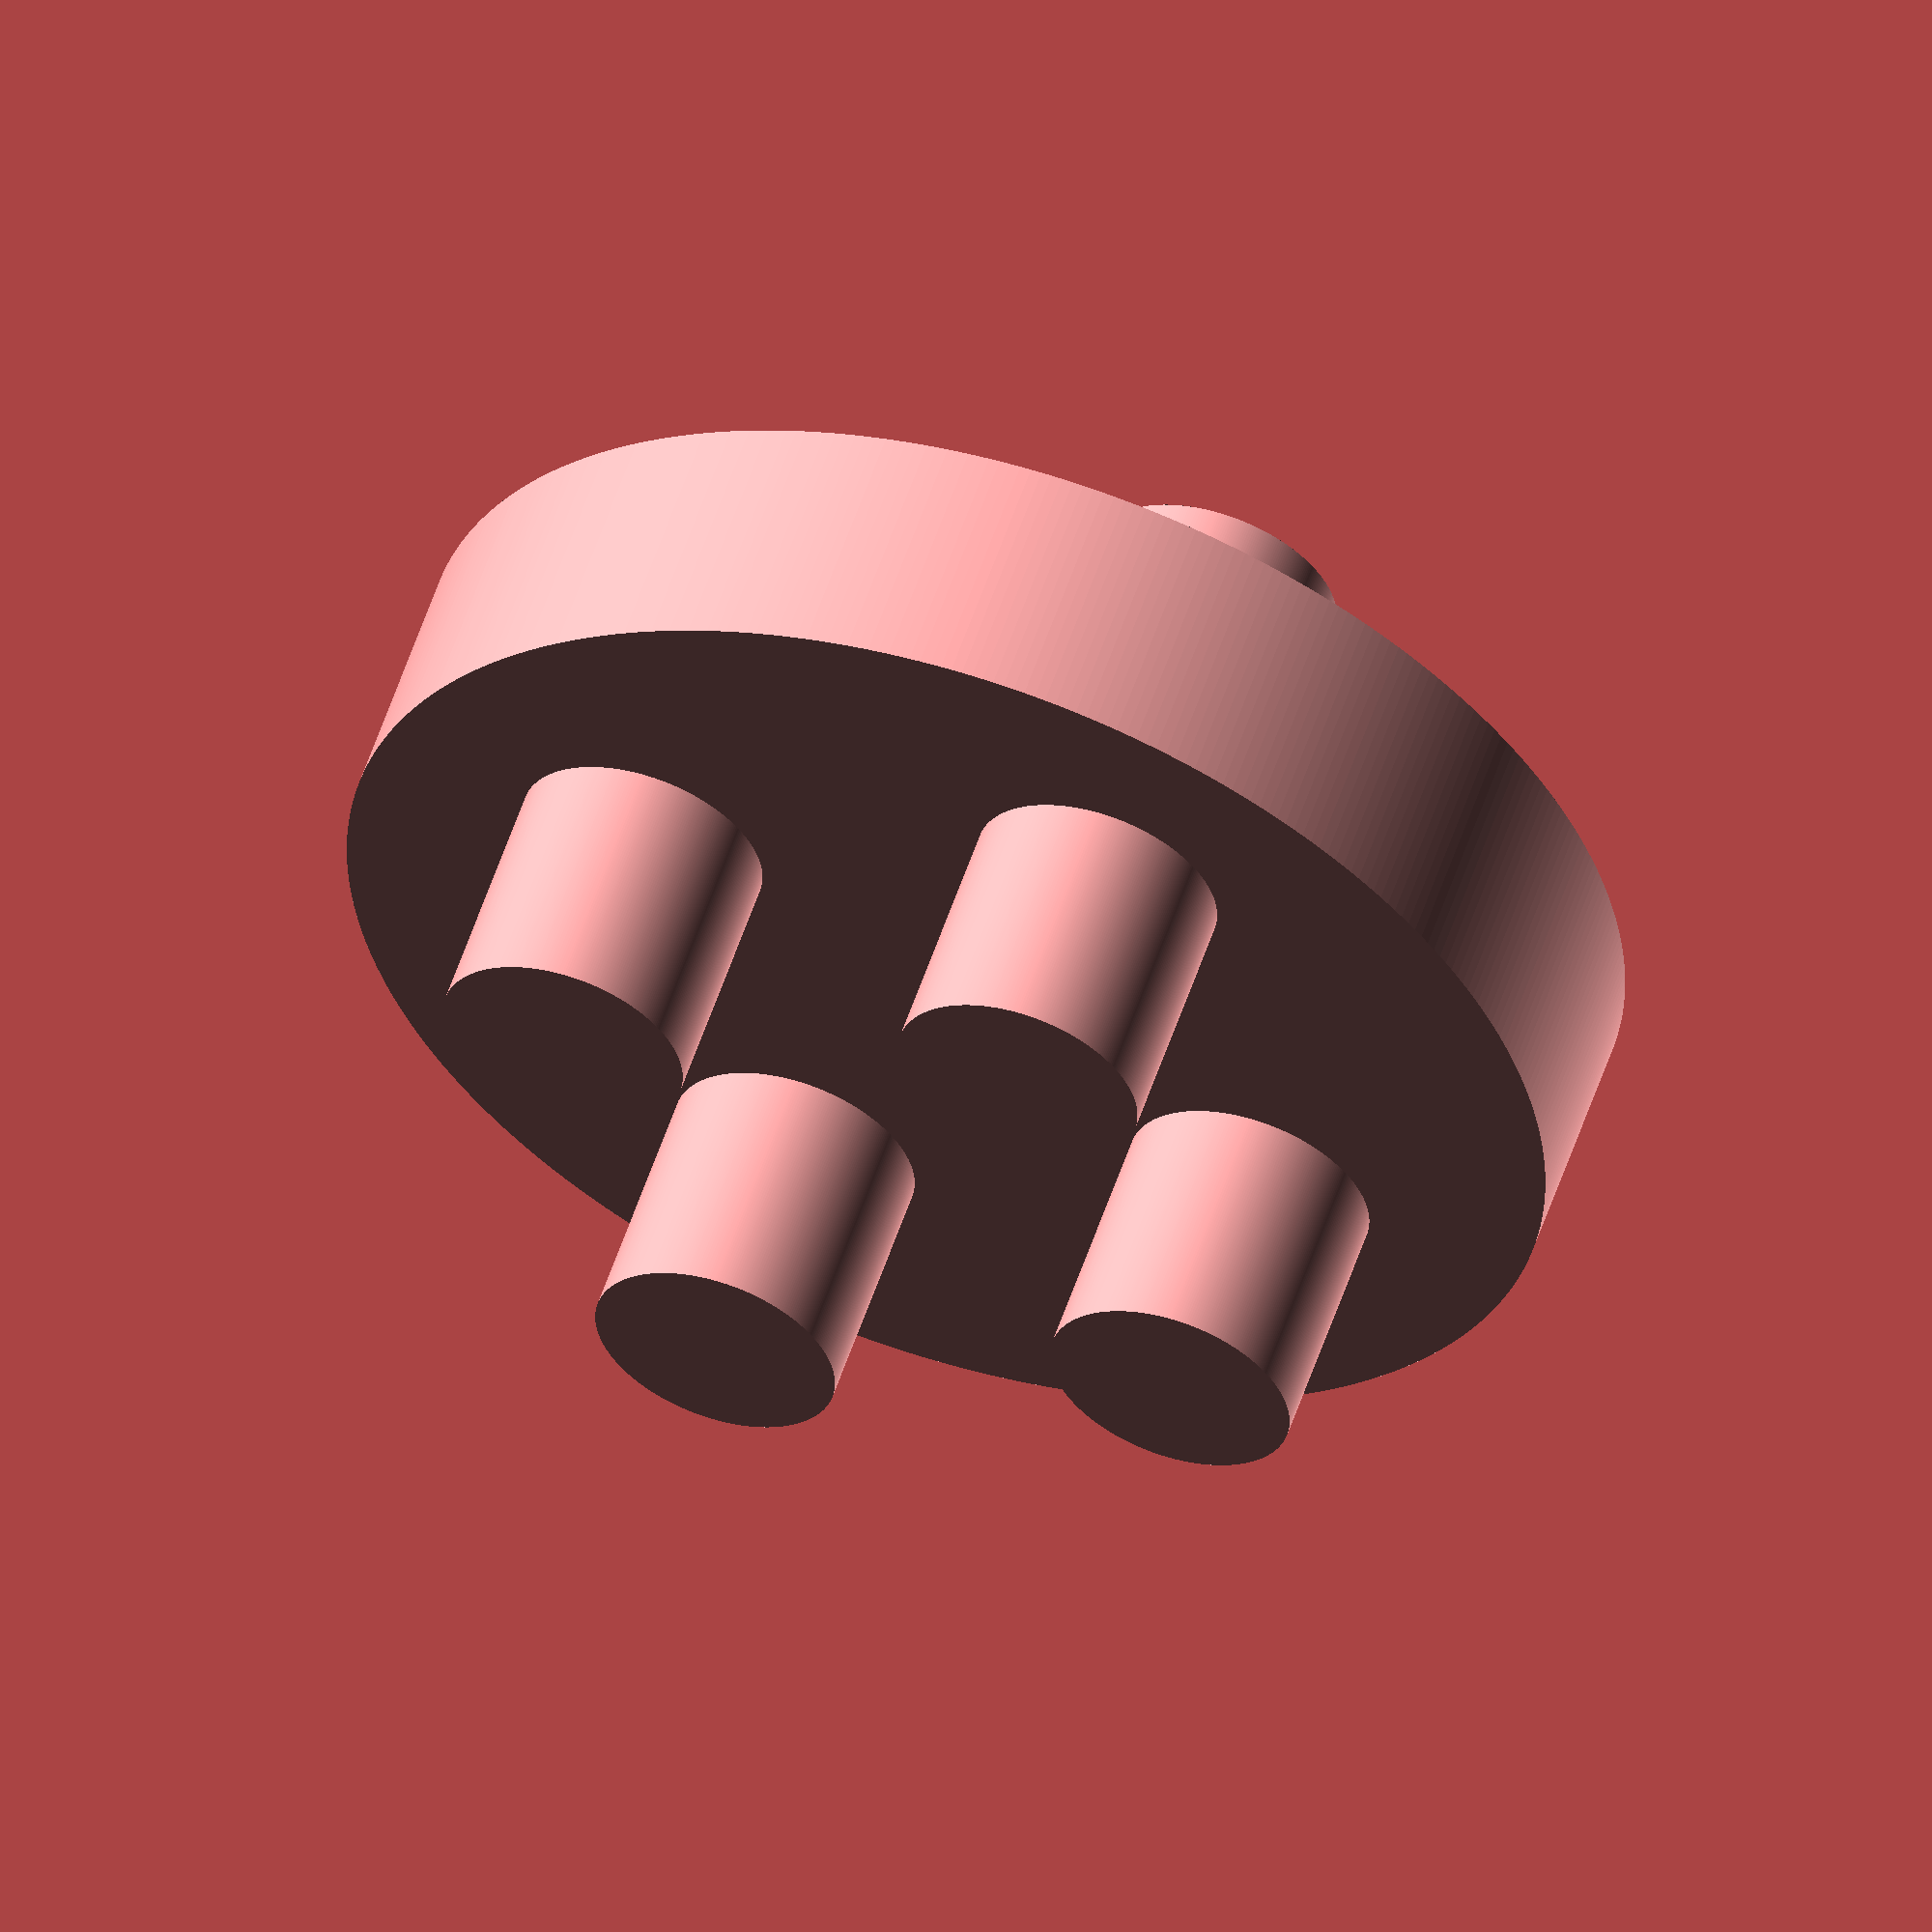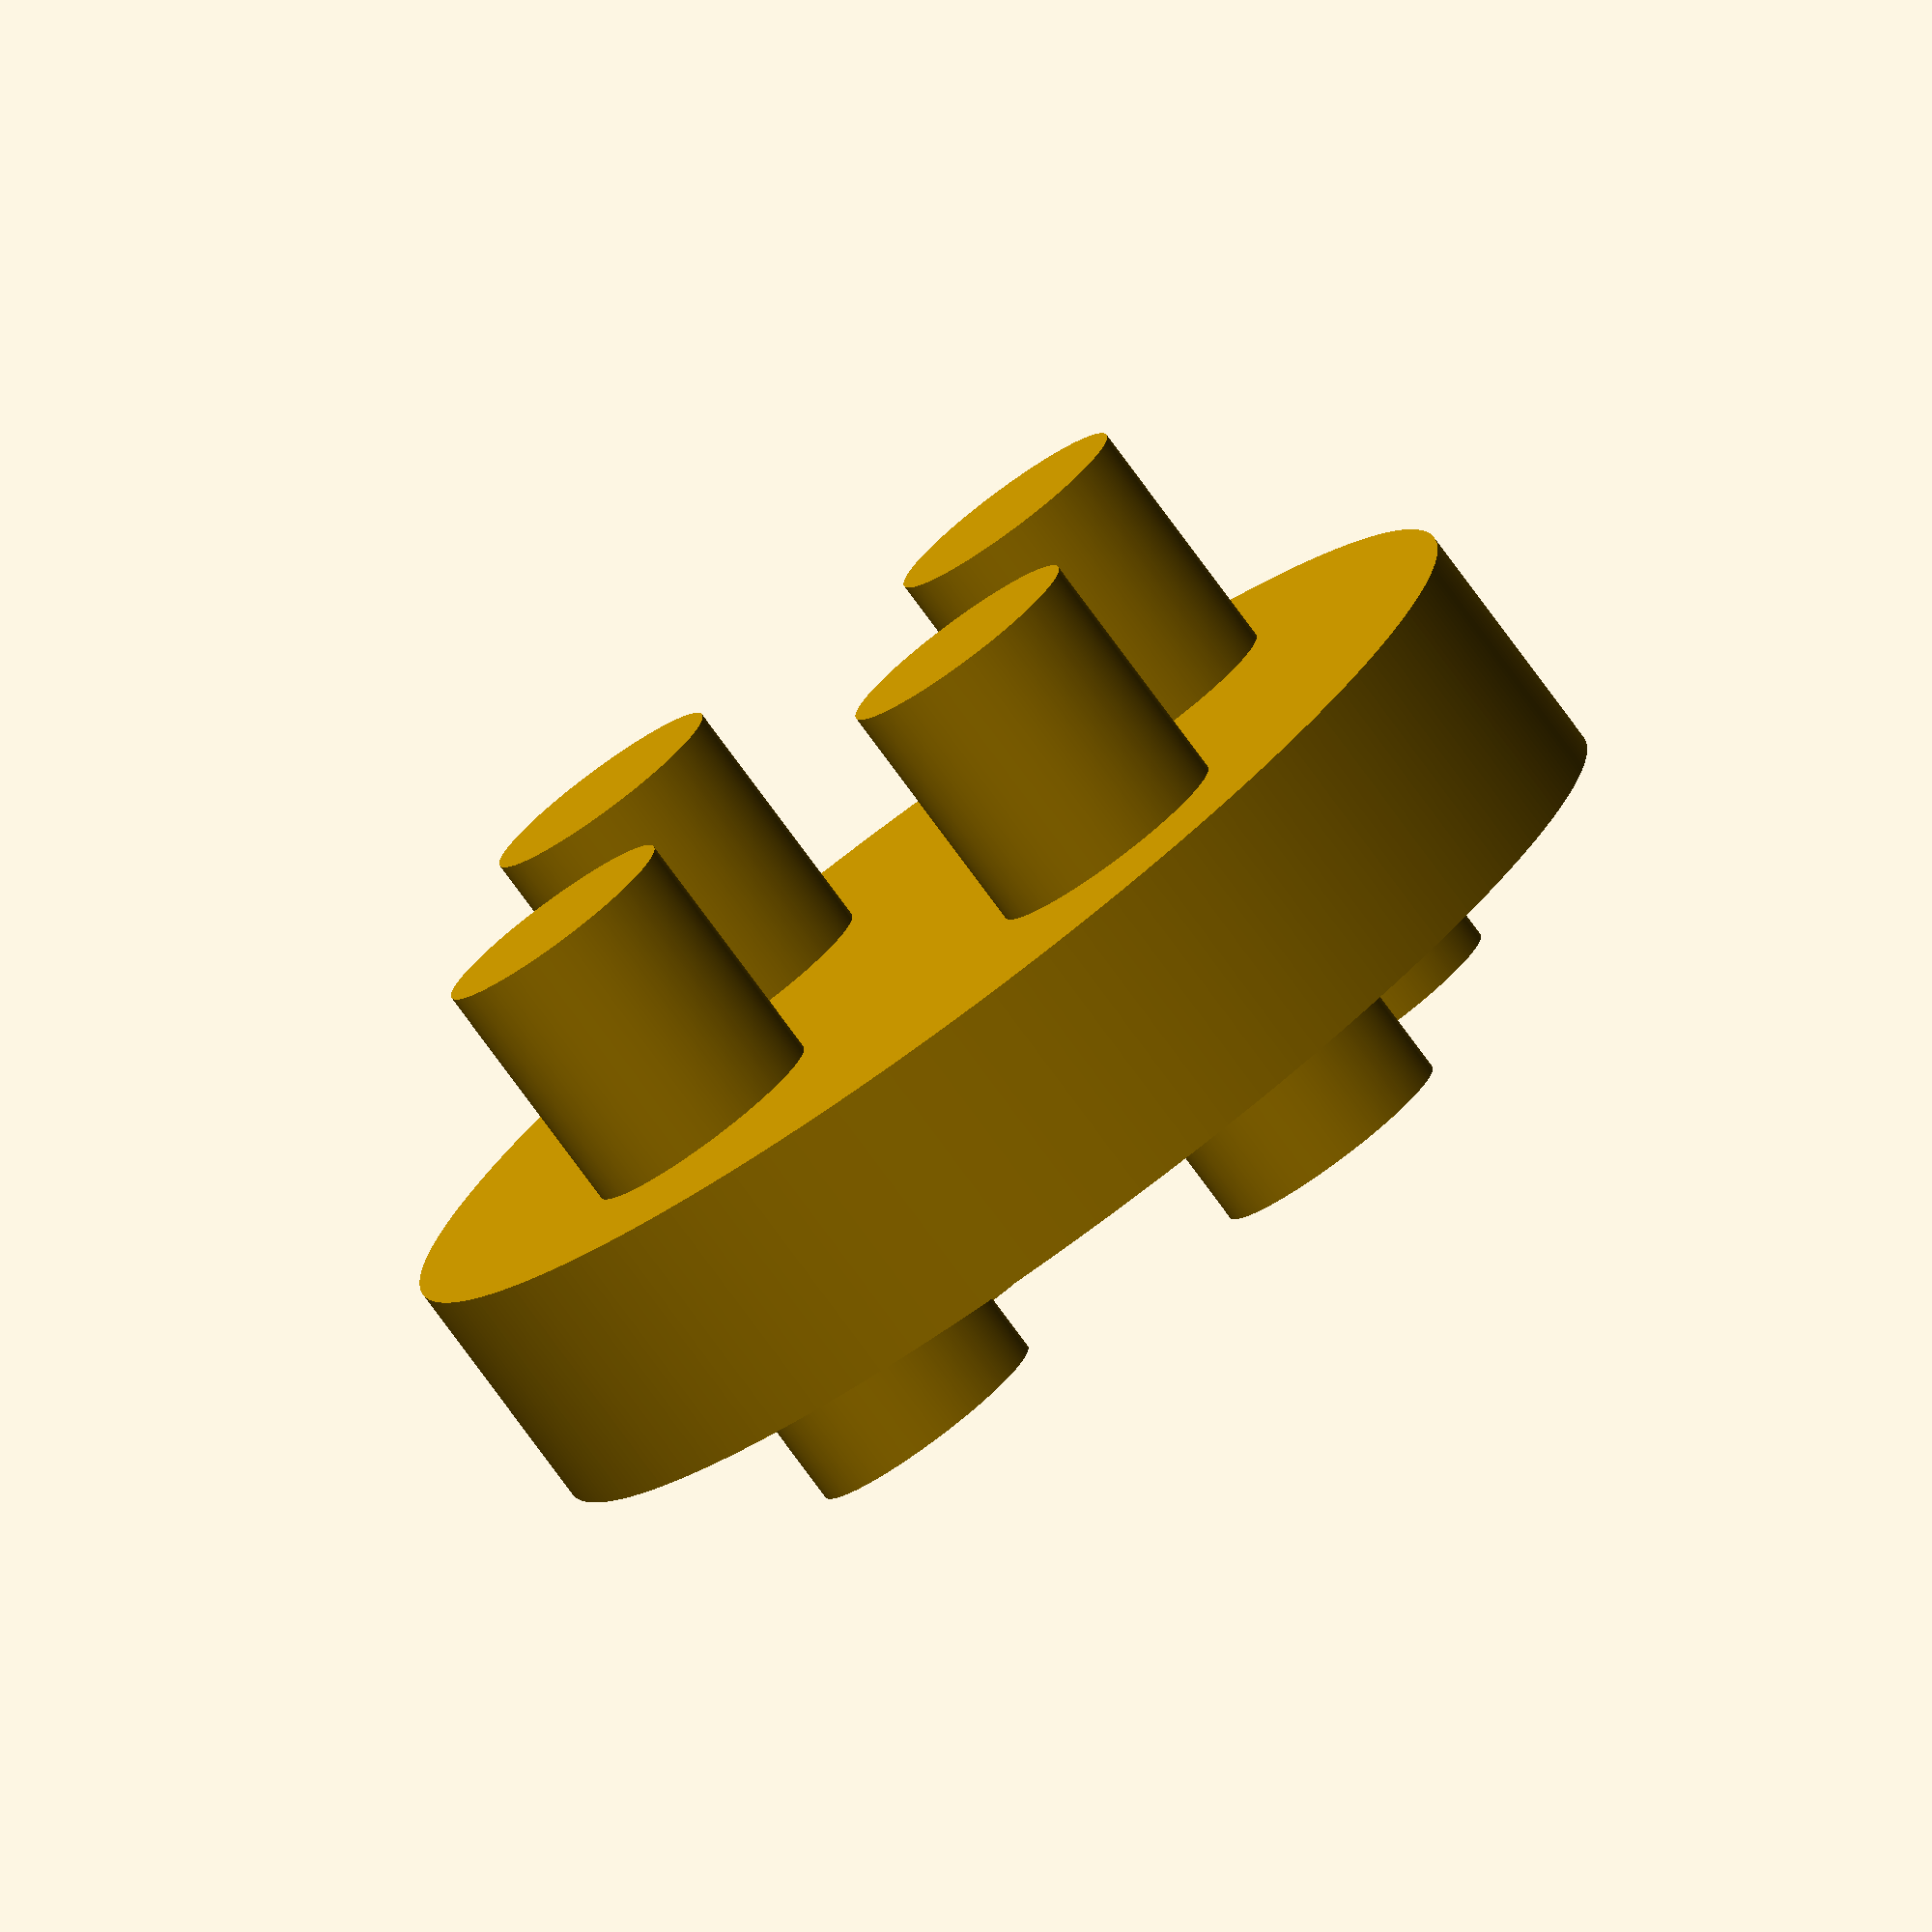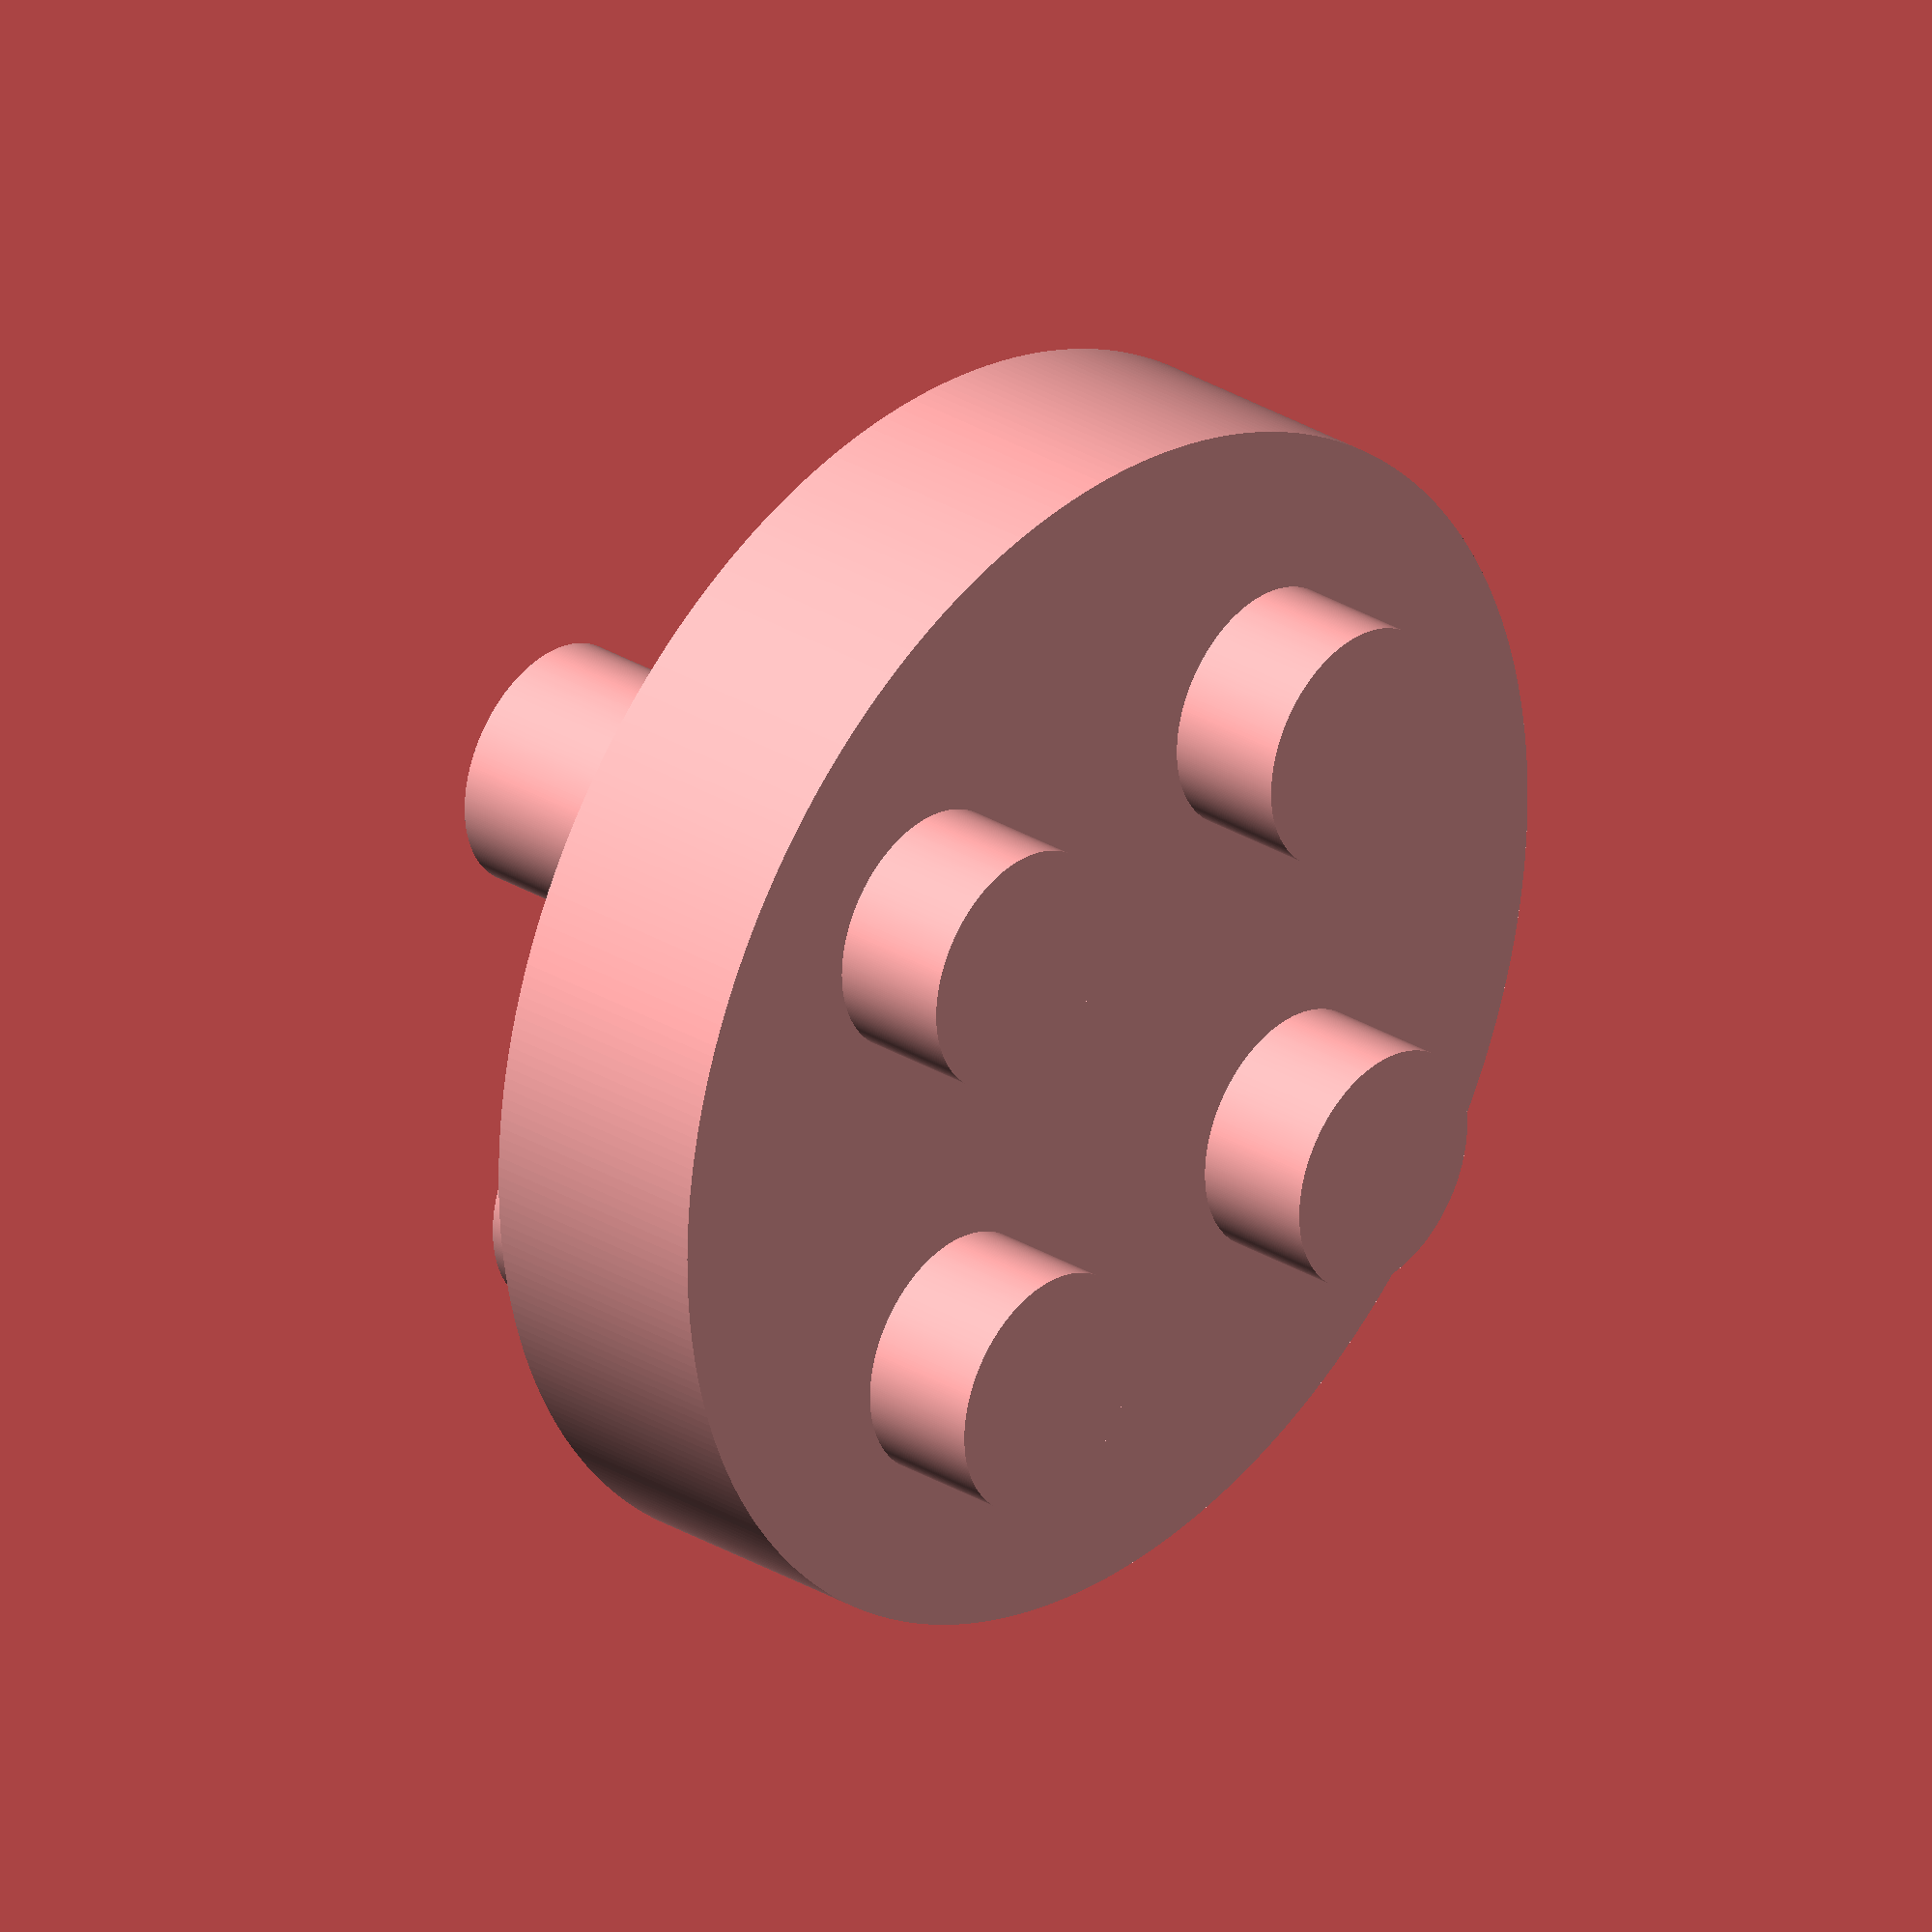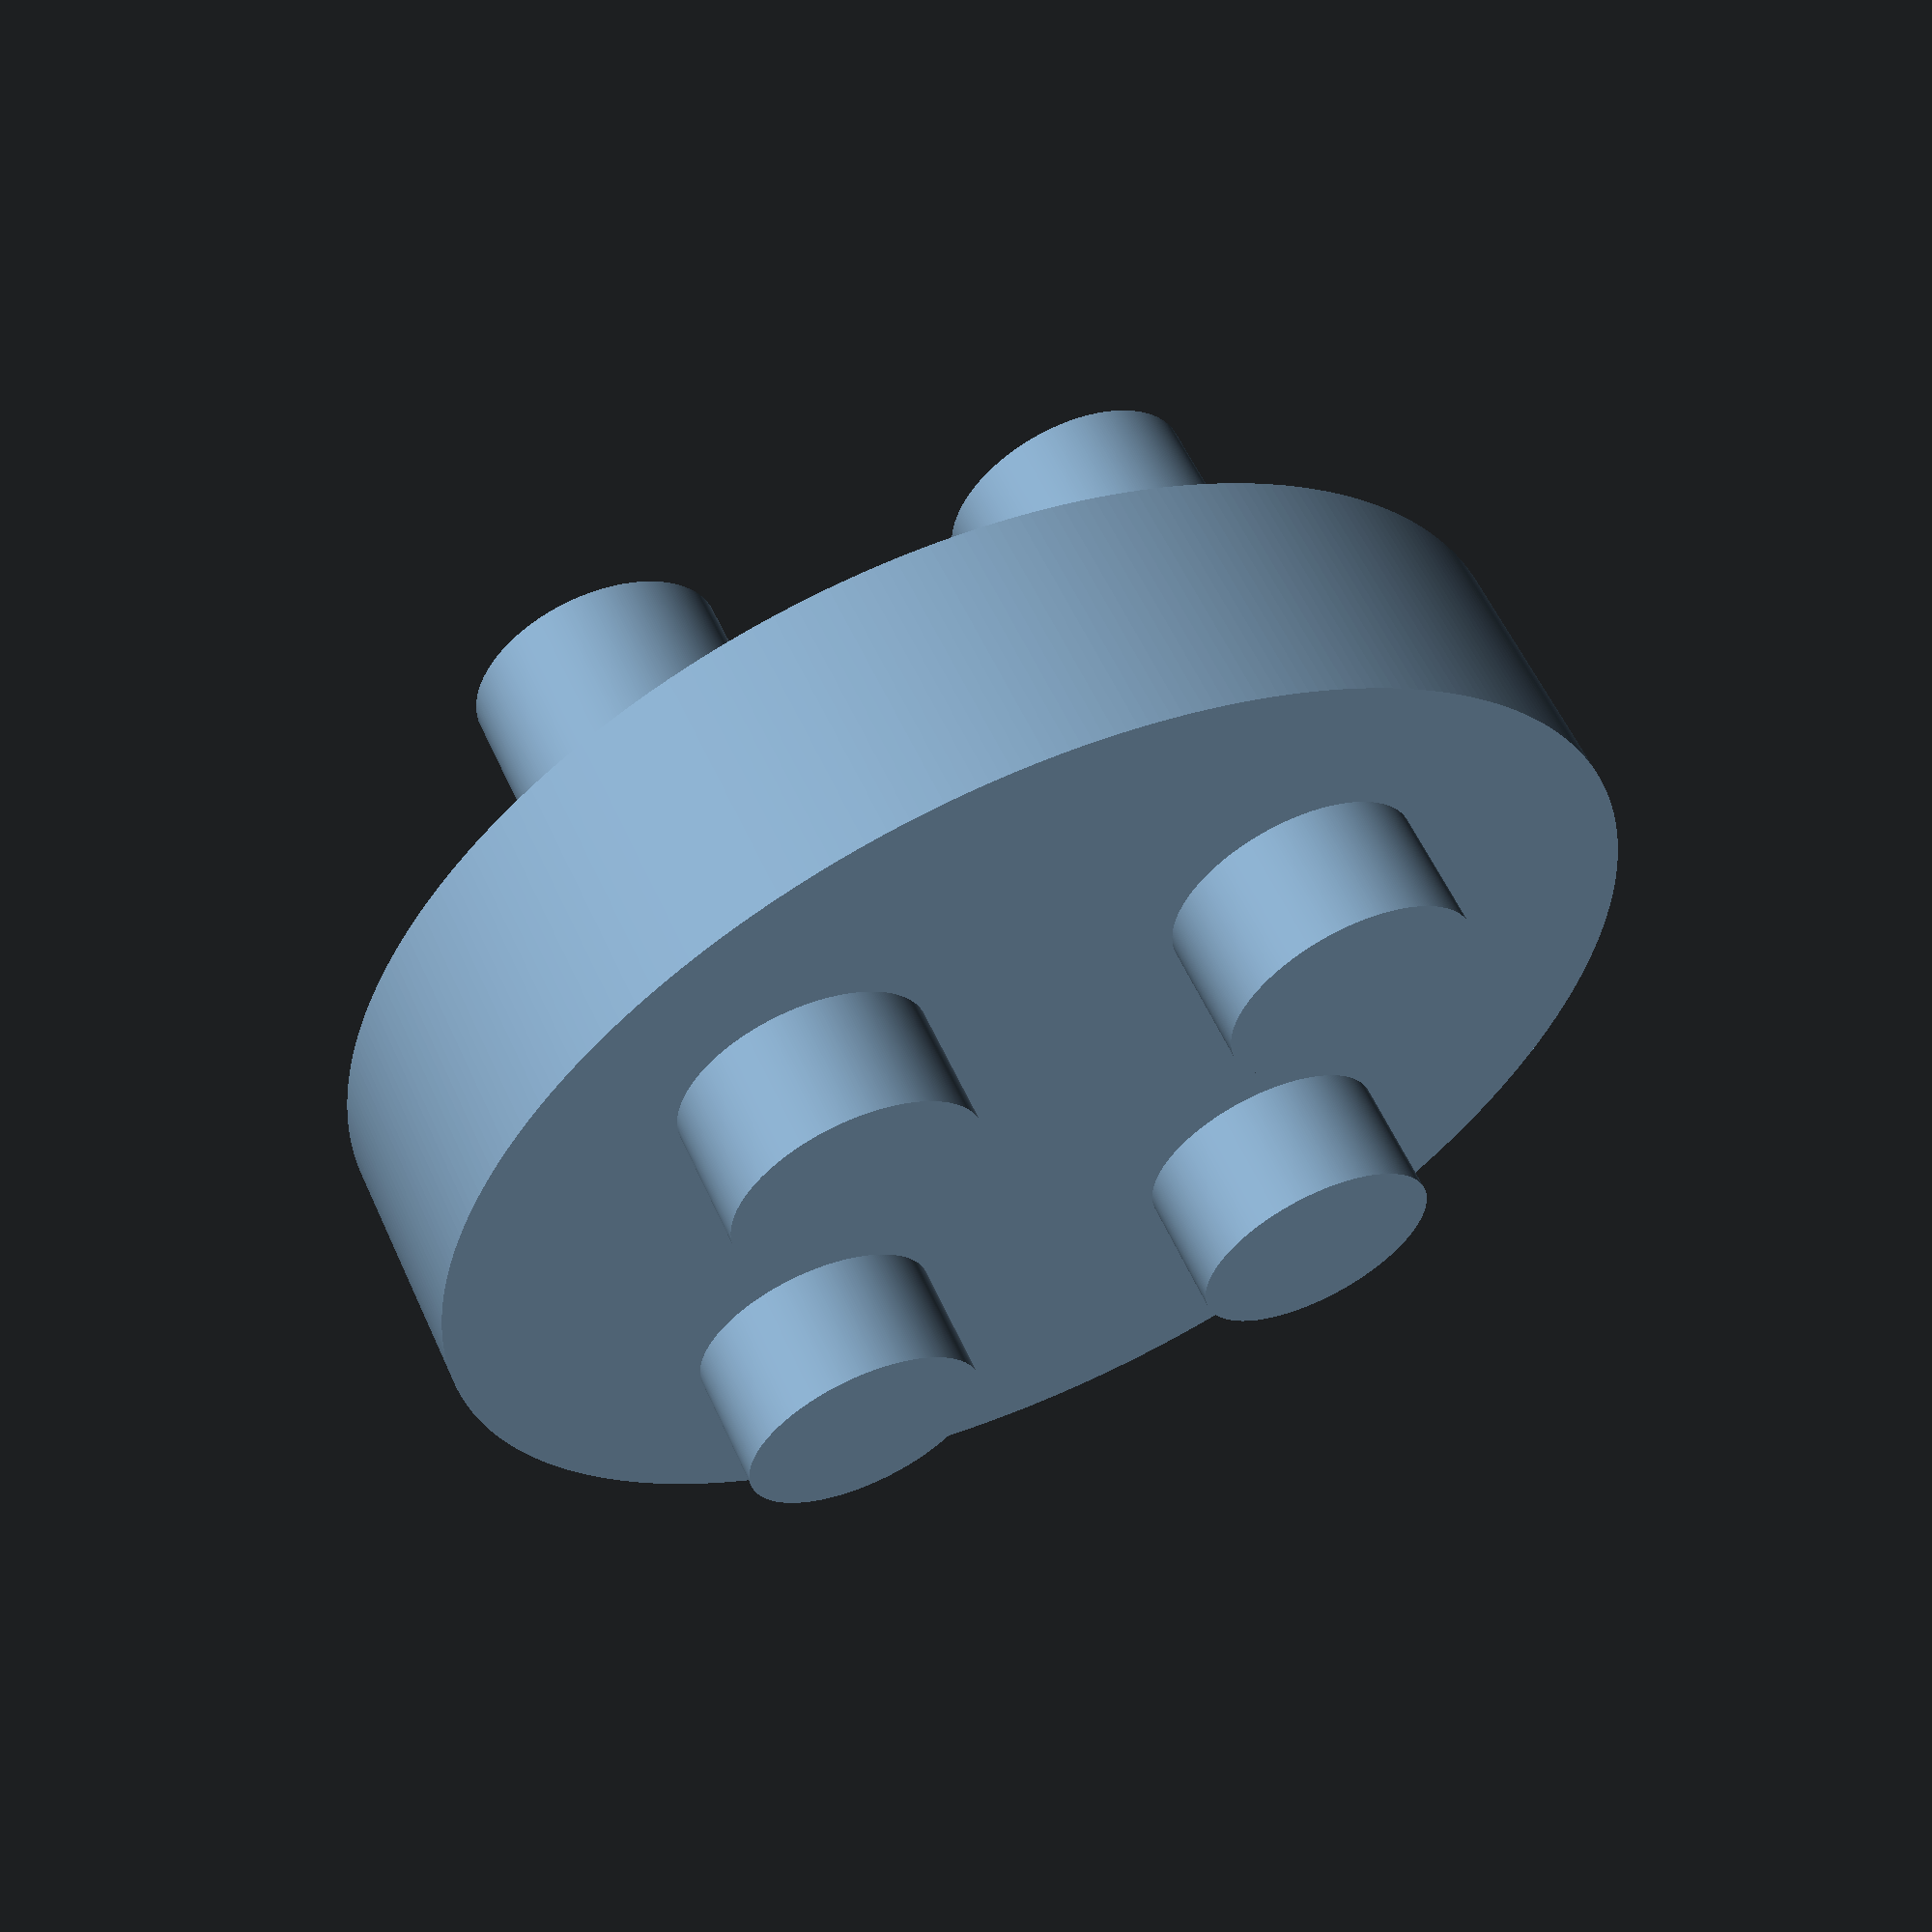
<openscad>


cylinder(2, 5, 5, false, $fn=360);
union(){
    translate([2,2,-1])  cylinder(5, 1, 1, false, $fn=360);
    translate([-2,2,-1])  cylinder(5, 1, 1, false, $fn=360);
    translate([2,-2,-1])  cylinder(5, 1, 1, false, $fn=360);
    translate([-2,-2,-1])  cylinder(5, 1, 1, false, $fn=360);
}
</openscad>
<views>
elev=123.4 azim=341.5 roll=161.6 proj=o view=wireframe
elev=258.8 azim=96.8 roll=143.7 proj=o view=wireframe
elev=330.4 azim=184.8 roll=131.7 proj=o view=solid
elev=121.5 azim=269.7 roll=24.4 proj=p view=wireframe
</views>
